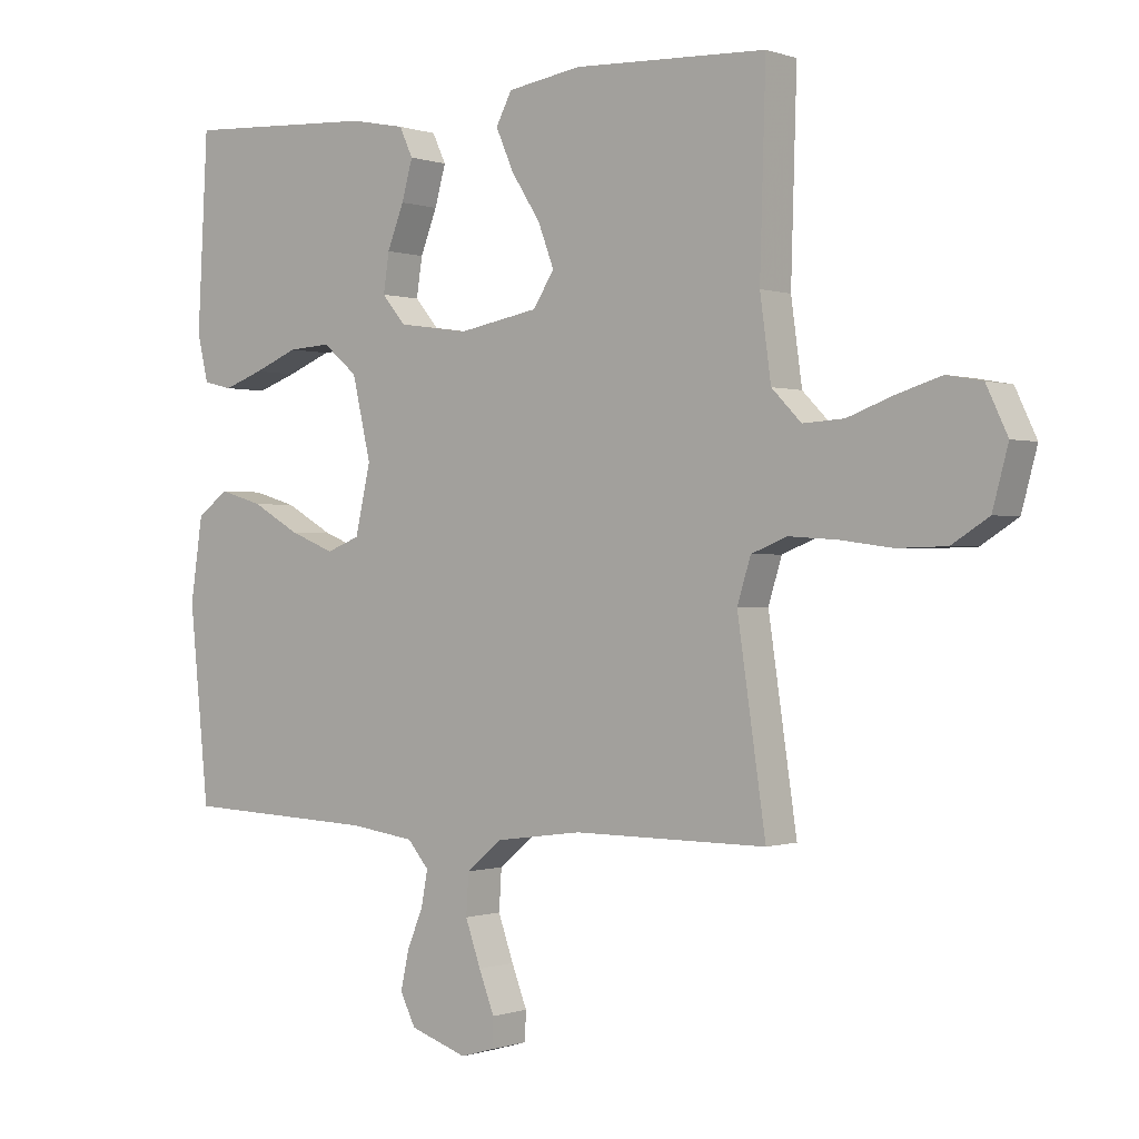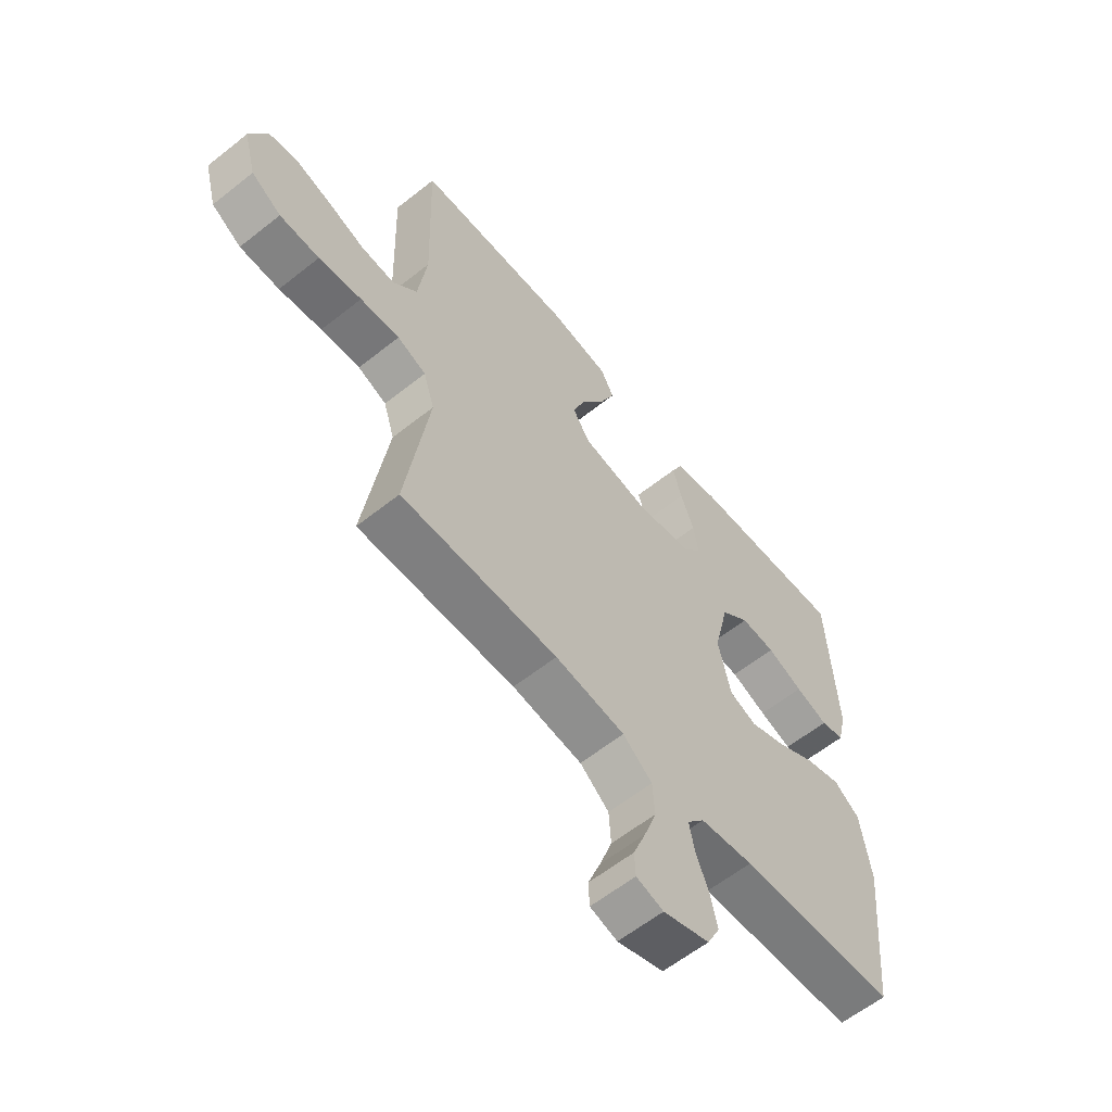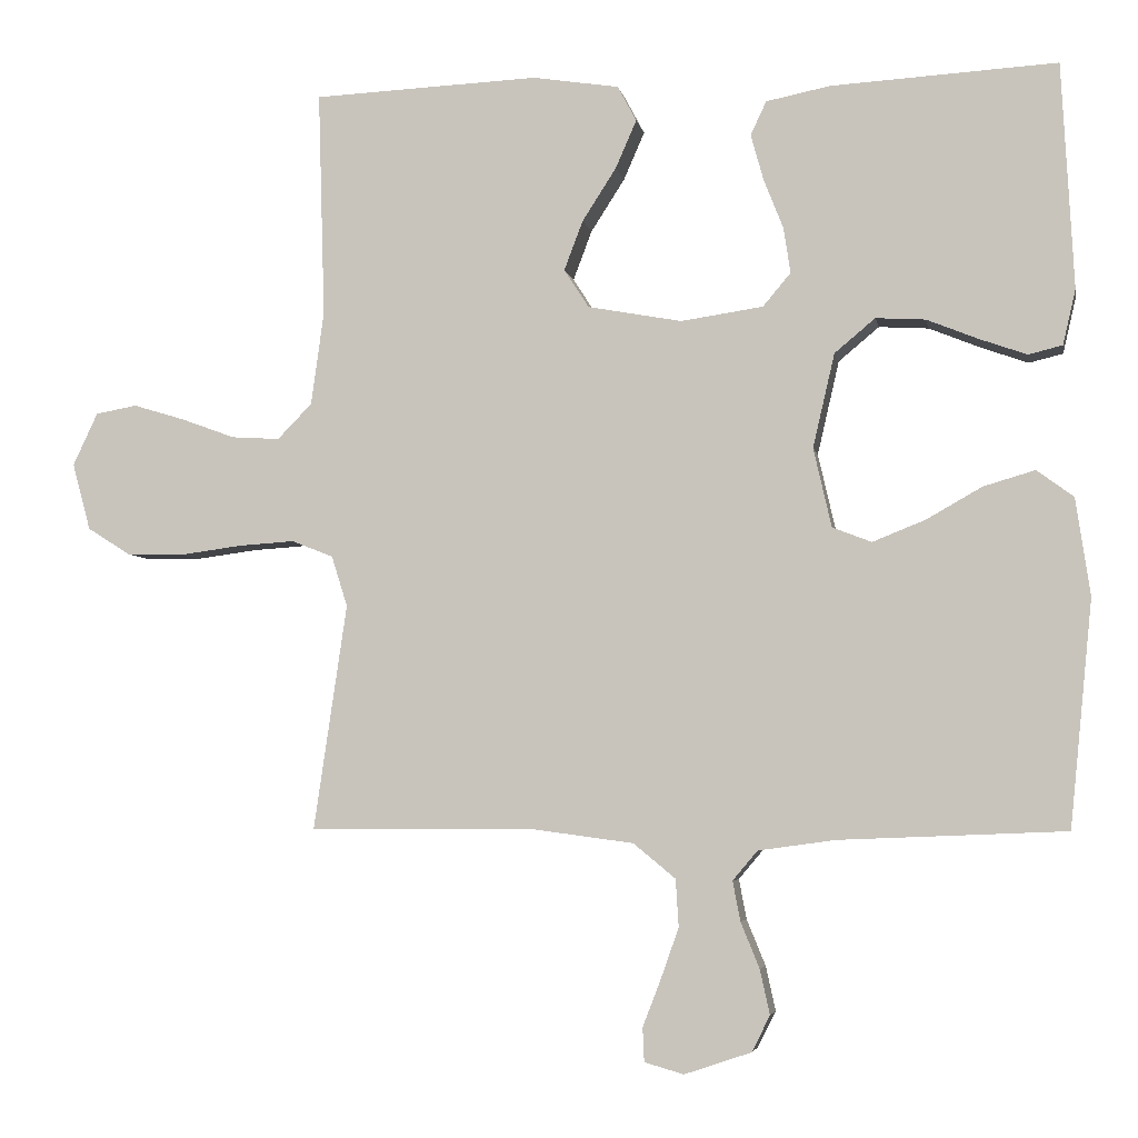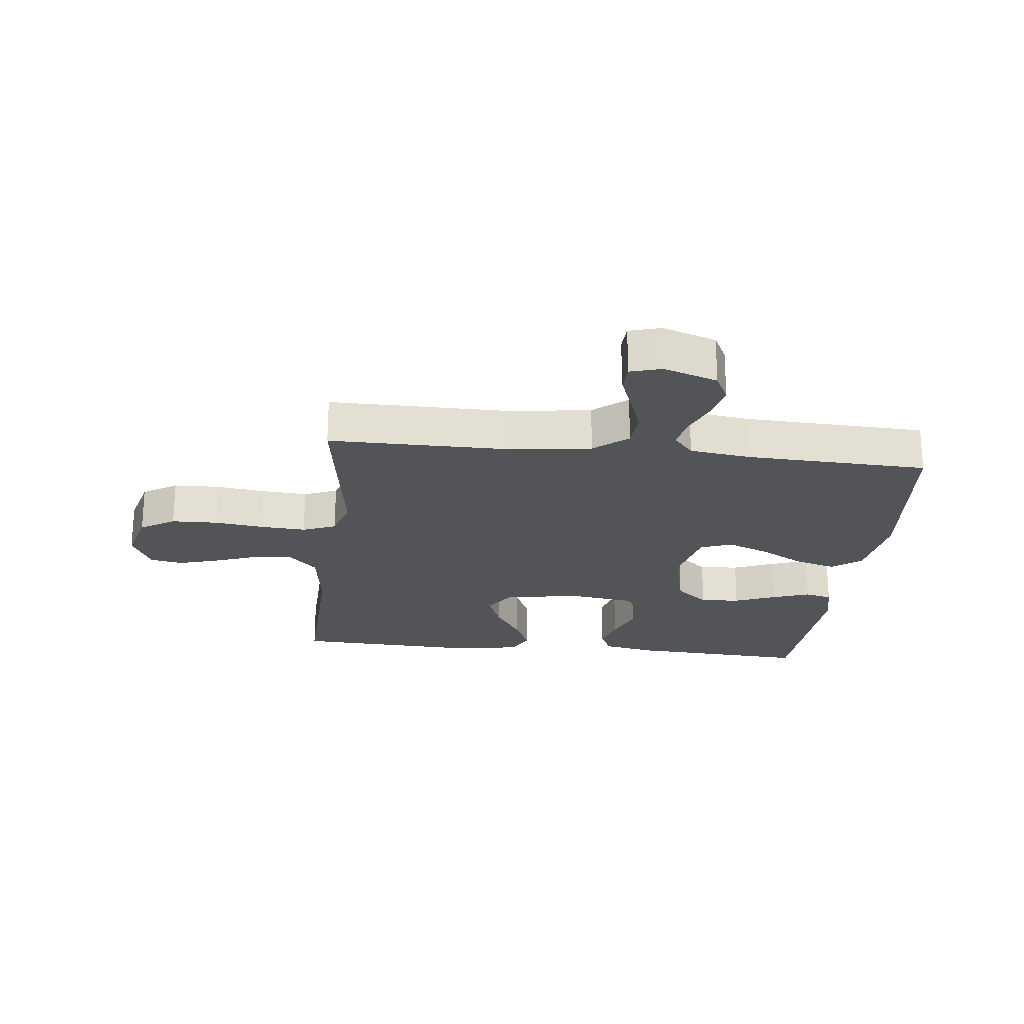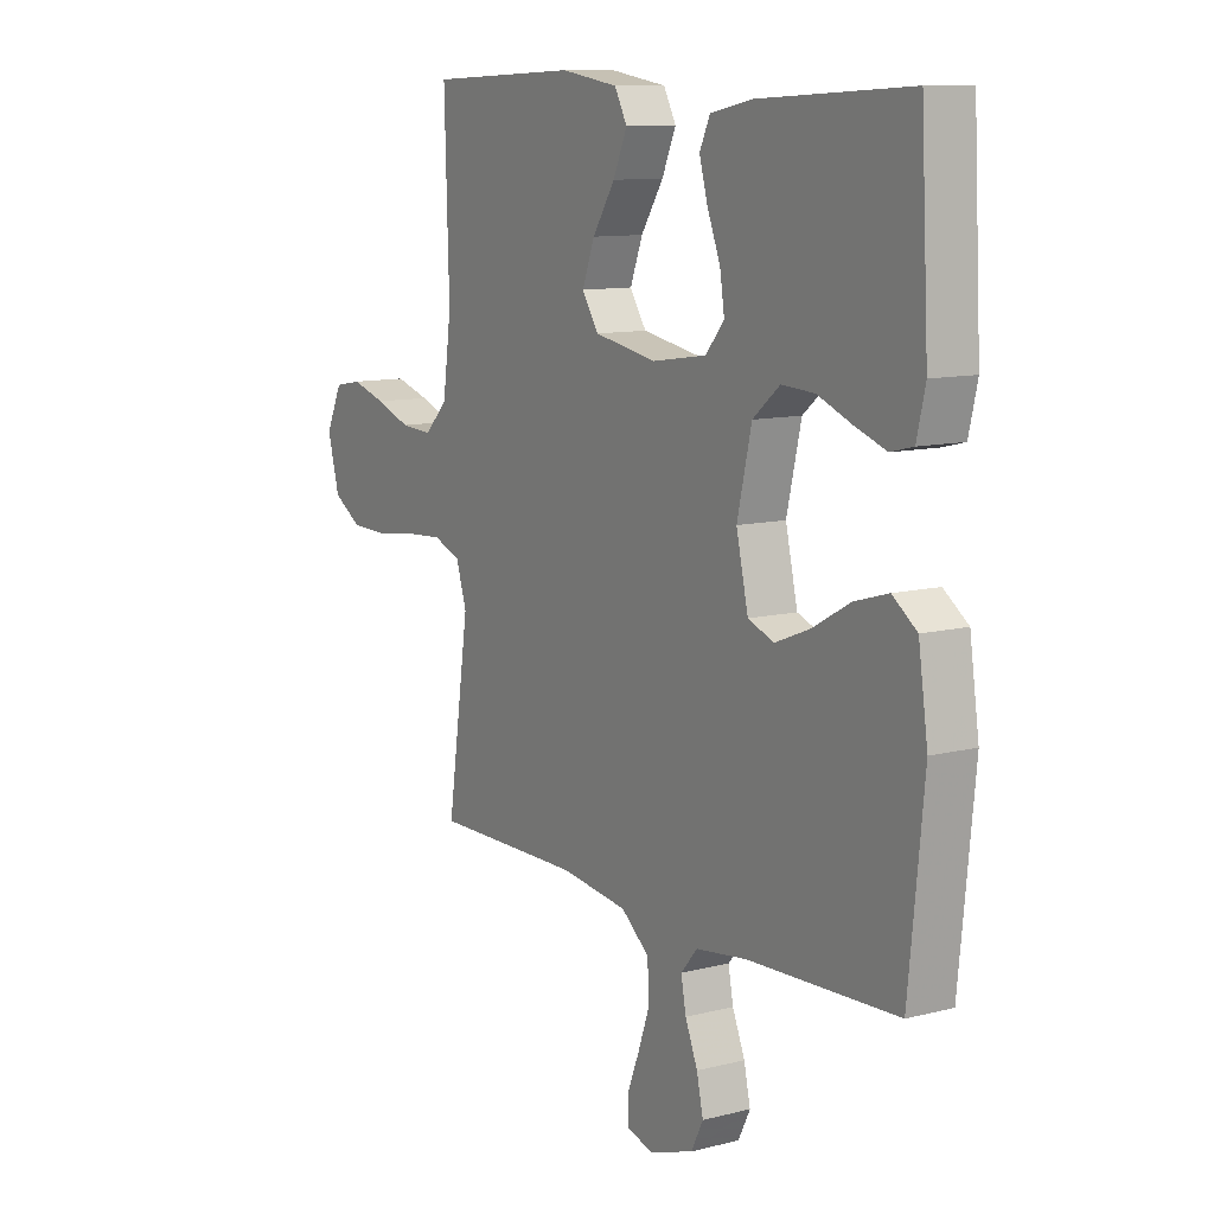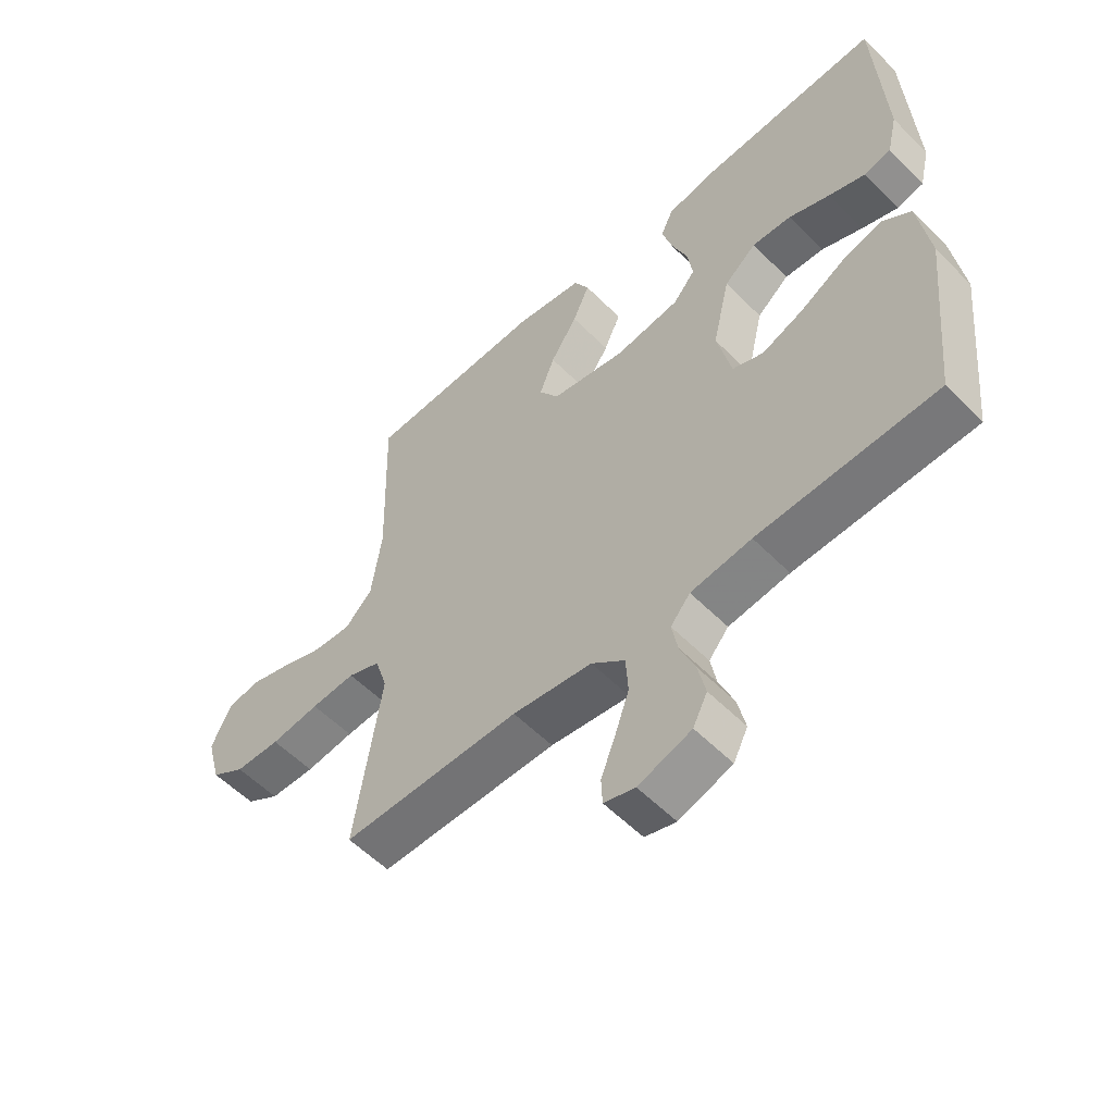
<metadata>
{"format":"obj","ext":"obj","renderer":"f3d","projection":"perspective","resolution":1024,"background":"white","views":[{"elev":-0.2,"azim":38.4,"up":"+Z"},{"elev":-60.0,"azim":129.2,"up":"+Z"},{"elev":-4.7,"azim":-169.7,"up":"+Z"},{"elev":-22.8,"azim":173.7,"up":"+Y"},{"elev":10.6,"azim":-122.5,"up":"+Z"},{"elev":-55.8,"azim":-136.4,"up":"+Z"}]}
</metadata>
<code>
v -0.5 0.07 0.5
v -0.2 0.07 0.483
v -0.115 0.07 0.466
v -0.094 0.07 0.421
v -0.111 0.07 0.36
v -0.137 0.07 0.294
v -0.146 0.07 0.234
v -0.109 0.07 0.19
v 0 0.07 0.174
v 0.125 0.07 0.197
v 0.158 0.07 0.248
v 0.133 0.07 0.314
v 0.088 0.07 0.384
v 0.06 0.07 0.448
v 0.085 0.07 0.495
v 0.2 0.07 0.513
v 0.5 0.07 0.5
v 0.491 0.07 0.2
v 0.508 0.07 0.076
v 0.554 0.07 0.029
v 0.618 0.07 0.033
v 0.689 0.07 0.059
v 0.758 0.07 0.08
v 0.813 0.07 0.07
v 0.846 0.07 0
v 0.822 0.07 -0.089
v 0.765 0.07 -0.125
v 0.689 0.07 -0.127
v 0.607 0.07 -0.116
v 0.532 0.07 -0.111
v 0.477 0.07 -0.133
v 0.456 0.07 -0.2
v 0.5 0.07 -0.5
v 0.2 0.07 -0.499
v 0.066 0.07 -0.517
v 0.01 0.07 -0.563
v 0.006 0.07 -0.626
v 0.03 0.07 -0.694
v 0.054 0.07 -0.756
v 0.052 0.07 -0.801
v 0 0.07 -0.816
v -0.089 0.07 -0.786
v -0.113 0.07 -0.738
v -0.1 0.07 -0.679
v -0.075 0.07 -0.618
v -0.065 0.07 -0.565
v -0.098 0.07 -0.526
v -0.2 0.07 -0.512
v -0.5 0.07 -0.5
v -0.53 0.07 -0.2
v -0.511 0.07 -0.071
v -0.462 0.07 -0.035
v -0.394 0.07 -0.055
v -0.32 0.07 -0.097
v -0.25 0.07 -0.125
v -0.198 0.07 -0.105
v -0.174 0.07 0
v -0.203 0.07 0.125
v -0.257 0.07 0.17
v -0.323 0.07 0.166
v -0.392 0.07 0.138
v -0.454 0.07 0.116
v -0.499 0.07 0.127
v -0.516 0.07 0.2
v -0.5 0 0.5
v -0.2 0 0.483
v -0.115 0 0.466
v -0.094 0 0.421
v -0.111 0 0.36
v -0.137 0 0.294
v -0.146 0 0.234
v -0.109 0 0.19
v 0 0 0.174
v 0.125 0 0.197
v 0.158 0 0.248
v 0.133 0 0.314
v 0.088 0 0.384
v 0.06 0 0.448
v 0.085 0 0.495
v 0.2 0 0.513
v 0.5 0 0.5
v 0.491 0 0.2
v 0.508 0 0.076
v 0.554 0 0.029
v 0.618 0 0.033
v 0.689 0 0.059
v 0.758 0 0.08
v 0.813 0 0.07
v 0.846 0 0
v 0.822 0 -0.089
v 0.765 0 -0.125
v 0.689 0 -0.127
v 0.607 0 -0.116
v 0.532 0 -0.111
v 0.477 0 -0.133
v 0.456 0 -0.2
v 0.5 0 -0.5
v 0.2 0 -0.499
v 0.066 0 -0.517
v 0.01 0 -0.563
v 0.006 0 -0.626
v 0.03 0 -0.694
v 0.054 0 -0.756
v 0.052 0 -0.801
v 0 0 -0.816
v -0.089 0 -0.786
v -0.113 0 -0.738
v -0.1 0 -0.679
v -0.075 0 -0.618
v -0.065 0 -0.565
v -0.098 0 -0.526
v -0.2 0 -0.512
v -0.5 0 -0.5
v -0.53 0 -0.2
v -0.511 0 -0.071
v -0.462 0 -0.035
v -0.394 0 -0.055
v -0.32 0 -0.097
v -0.25 0 -0.125
v -0.198 0 -0.105
v -0.174 0 0
v -0.203 0 0.125
v -0.257 0 0.17
v -0.323 0 0.166
v -0.392 0 0.138
v -0.454 0 0.116
v -0.499 0 0.127
v -0.516 0 0.2
f 4 5 6
f 3 4 6
f 2 3 6
f 1 2 6
f 64 1 6
f 63 64 6
f 62 63 6
f 61 62 6
f 60 61 6
f 59 60 6 7
f 58 59 7 8
f 57 58 8 9
f 56 57 9 10
f 52 53 54
f 51 52 54
f 50 51 54
f 49 50 54
f 48 49 54
f 47 48 54 55
f 46 47 55 56
f 43 44 45
f 42 43 45
f 41 42 45
f 40 41 45
f 39 40 45
f 38 39 45
f 37 38 45 46
f 36 37 46 56
f 32 33 34
f 31 32 34 35
f 27 28 29
f 26 27 29
f 25 26 29
f 24 25 29
f 23 24 29
f 22 23 29
f 21 22 29
f 20 21 29 30
f 19 20 30 31
f 16 17 18
f 15 16 18
f 14 15 18
f 13 14 18
f 12 13 18
f 18 19 31
f 12 18 31
f 11 12 31
f 36 56 10
f 35 36 10
f 31 35 10
f 10 11 31
f 70 69 68
f 70 68 67
f 70 67 66
f 70 66 65
f 70 65 128
f 70 128 127
f 70 127 126
f 70 126 125
f 70 125 124
f 71 70 124 123
f 72 71 123 122
f 73 72 122 121
f 74 73 121 120
f 118 117 116
f 118 116 115
f 118 115 114
f 118 114 113
f 118 113 112
f 119 118 112 111
f 120 119 111 110
f 109 108 107
f 109 107 106
f 109 106 105
f 109 105 104
f 109 104 103
f 109 103 102
f 110 109 102 101
f 120 110 101 100
f 98 97 96
f 99 98 96 95
f 93 92 91
f 93 91 90
f 93 90 89
f 93 89 88
f 93 88 87
f 93 87 86
f 93 86 85
f 94 93 85 84
f 95 94 84 83
f 82 81 80
f 82 80 79
f 82 79 78
f 82 78 77
f 82 77 76
f 95 83 82
f 95 82 76
f 95 76 75
f 74 120 100
f 74 100 99
f 74 99 95
f 95 75 74
f 1 65 66 2
f 2 66 67 3
f 3 67 68 4
f 4 68 69 5
f 5 69 70 6
f 6 70 71 7
f 7 71 72 8
f 8 72 73 9
f 9 73 74 10
f 10 74 75 11
f 11 75 76 12
f 12 76 77 13
f 13 77 78 14
f 14 78 79 15
f 15 79 80 16
f 16 80 81 17
f 17 81 82 18
f 18 82 83 19
f 19 83 84 20
f 20 84 85 21
f 21 85 86 22
f 22 86 87 23
f 23 87 88 24
f 24 88 89 25
f 25 89 90 26
f 26 90 91 27
f 27 91 92 28
f 28 92 93 29
f 29 93 94 30
f 30 94 95 31
f 31 95 96 32
f 32 96 97 33
f 33 97 98 34
f 34 98 99 35
f 35 99 100 36
f 36 100 101 37
f 37 101 102 38
f 38 102 103 39
f 39 103 104 40
f 40 104 105 41
f 41 105 106 42
f 42 106 107 43
f 43 107 108 44
f 44 108 109 45
f 45 109 110 46
f 46 110 111 47
f 47 111 112 48
f 48 112 113 49
f 49 113 114 50
f 50 114 115 51
f 51 115 116 52
f 52 116 117 53
f 53 117 118 54
f 54 118 119 55
f 55 119 120 56
f 56 120 121 57
f 57 121 122 58
f 58 122 123 59
f 59 123 124 60
f 60 124 125 61
f 61 125 126 62
f 62 126 127 63
f 63 127 128 64
f 64 128 65 1

</code>
